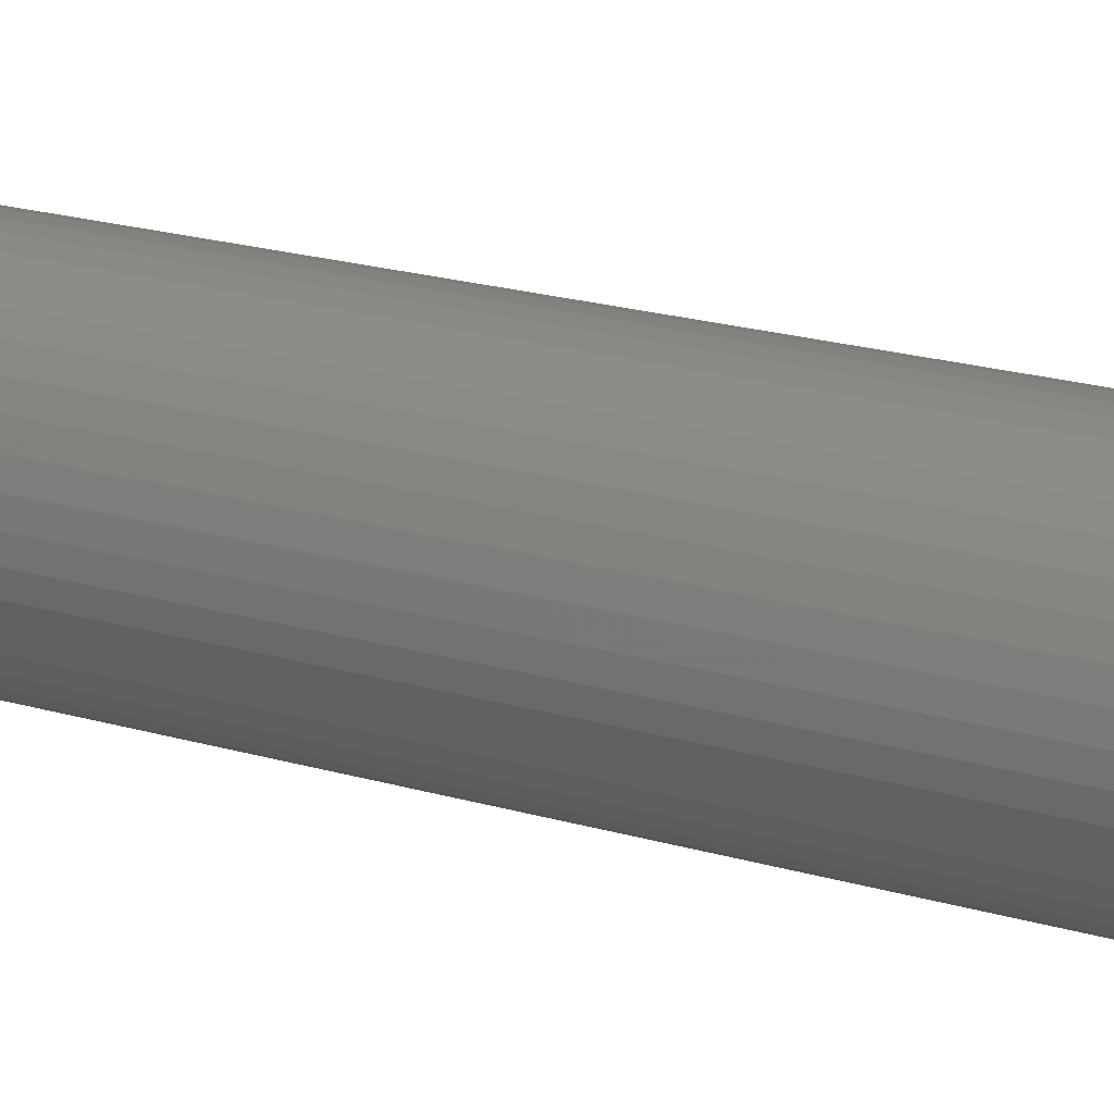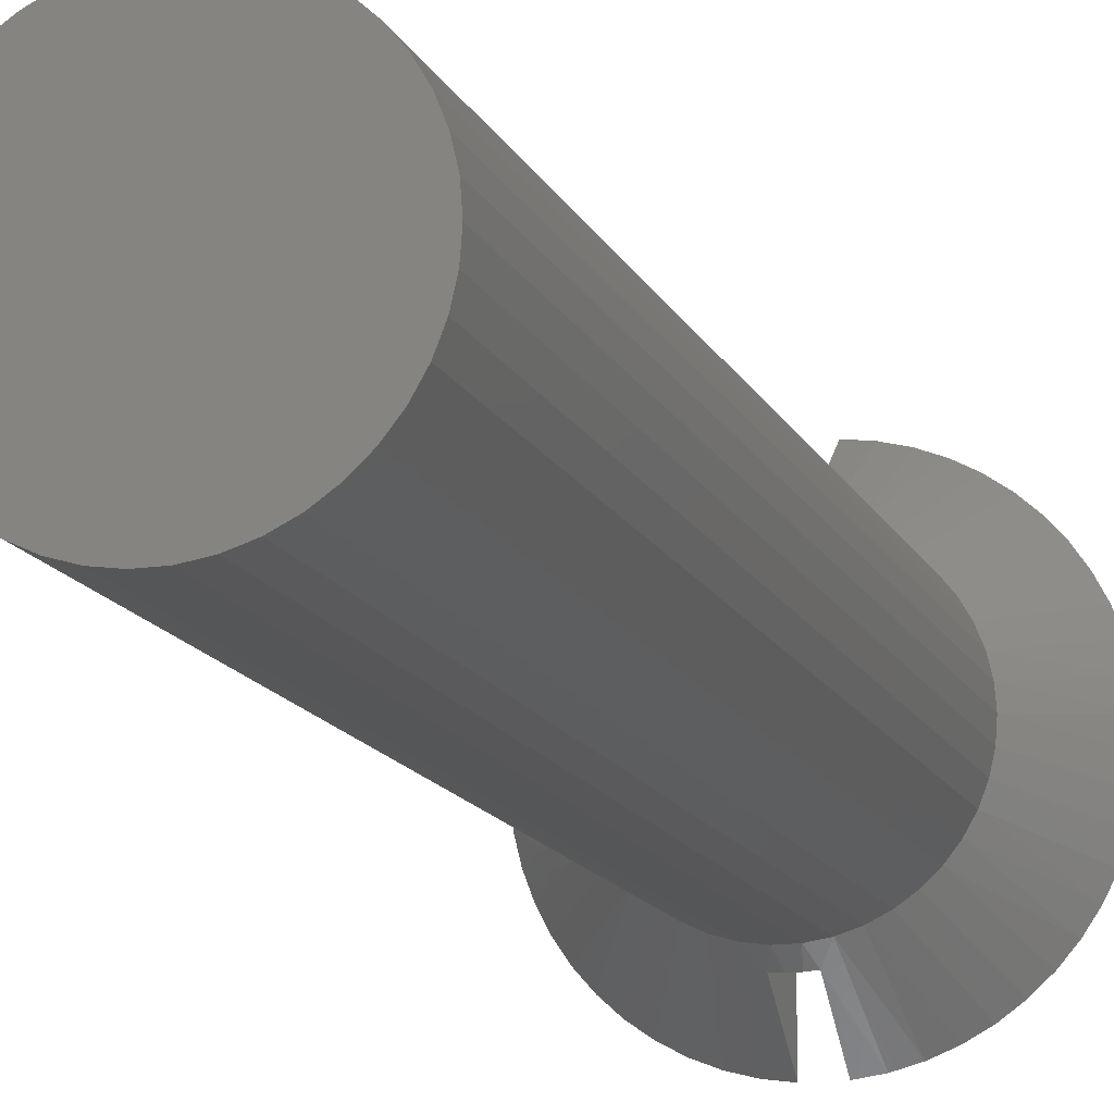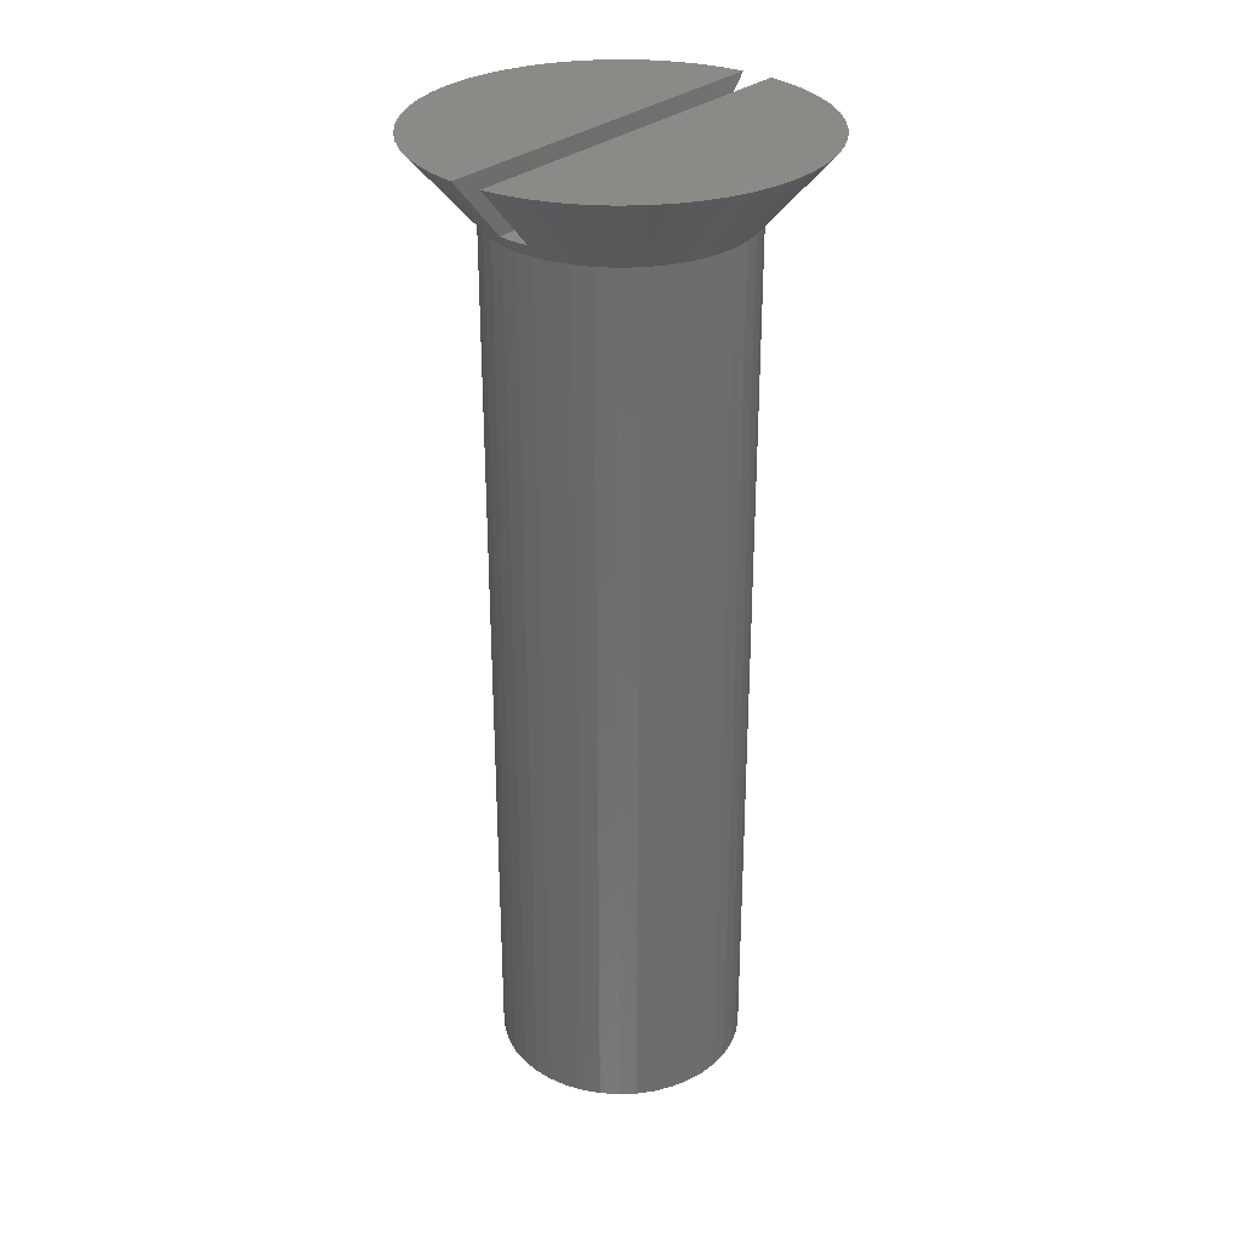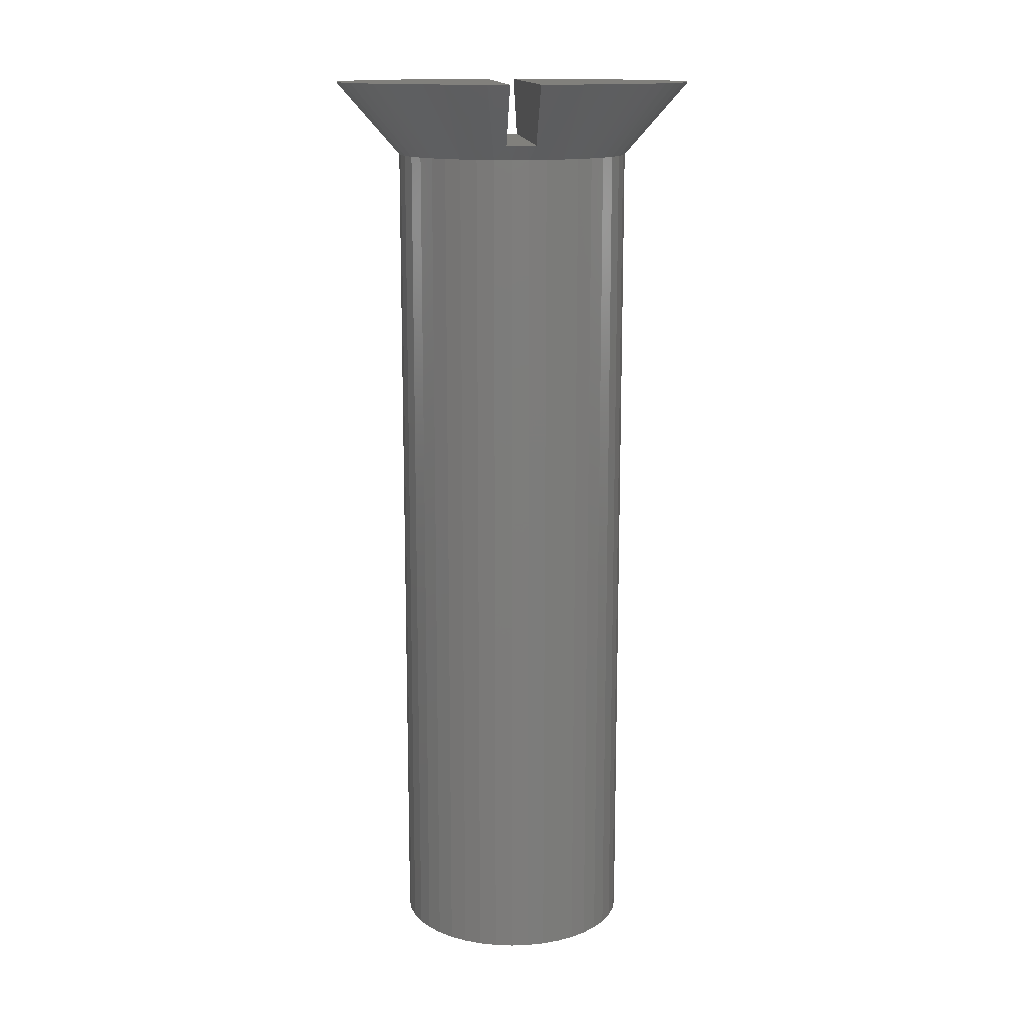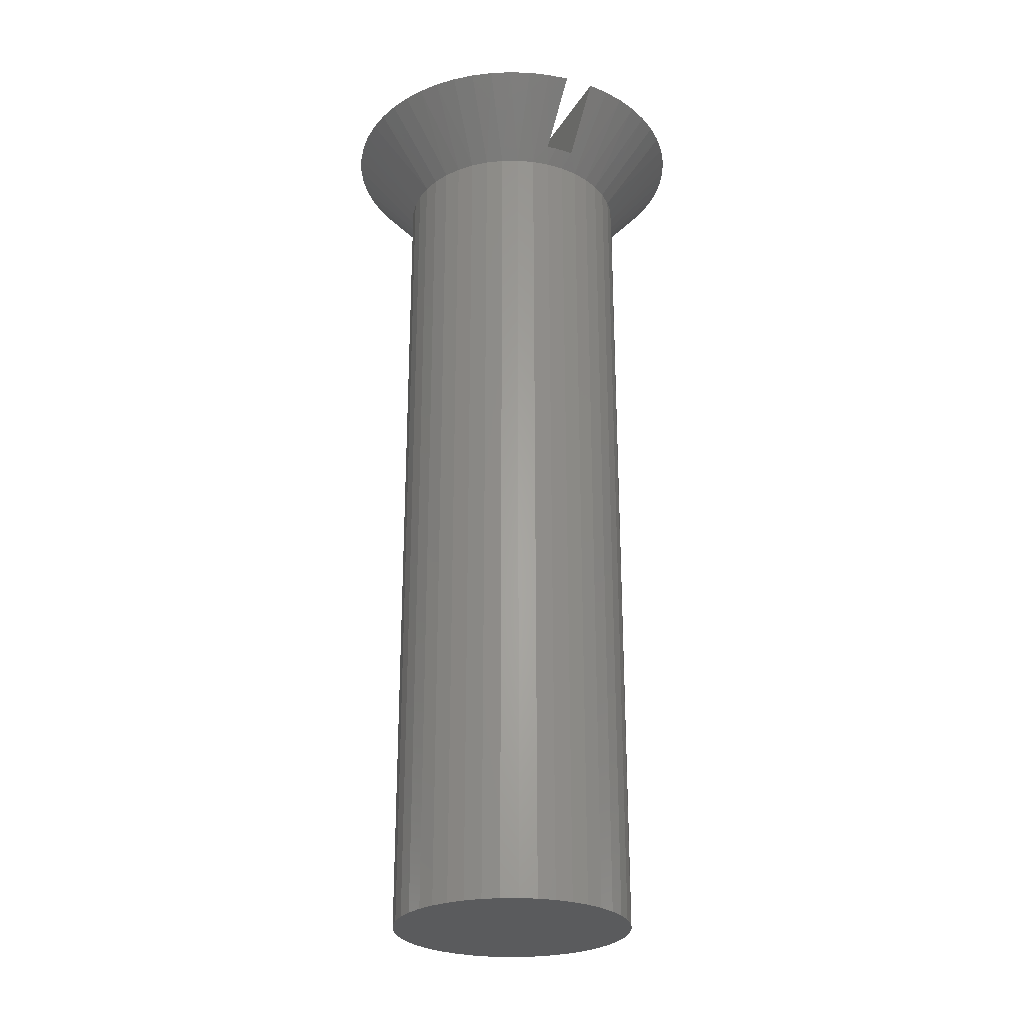
<metadata>
{"format":"stl","ext":"stl","renderer":"f3d","projection":"perspective","resolution":1024,"background":"white","views":[{"elev":24.0,"azim":115.0,"up":"+Z"},{"elev":-14.6,"azim":18.4,"up":"+Z"},{"elev":30.6,"azim":39.9,"up":"+Y"},{"elev":14.0,"azim":175.9,"up":"+Y"},{"elev":-26.6,"azim":155.4,"up":"+Y"}]}
</metadata>
<code>
# stl→obj: 240 verts, 476 faces
v 0.007 0.4375 0.08614
v 0.007 0.4375 -0.08614
v 0.007 0.4296 0.07924
v 0.007 0.4296 -0.07924
v 0.007 0.4223 0.07291
v 0.007 0.4223 -0.07291
v 0.007 0.4157 0.06708
v 0.007 0.4157 -0.06708
v 0.007 0.4095 0.06169
v 0.007 0.4095 -0.06169
v -0.007 0.4095 0.06169
v -0.007 0.4095 -0.06169
v -0.007 0.4157 0.06708
v -0.007 0.4157 -0.06708
v -0.007 0.4223 0.07291
v -0.007 0.4223 -0.07291
v -0.007 0.4296 0.07924
v -0.007 0.4296 -0.07924
v -0.007 0.4375 0.08614
v -0.007 0.4375 -0.08614
v 0.002338 0.4095 0.06204
v 0.002338 0.4095 -0.06204
v -0.002338 0.4095 0.06204
v -0.002338 0.4095 -0.06204
v 0.05538 0.4025 -0.008346
v 0.08627 0.4375 -0.005147
v 0.056 0.4025 0
v 0.08627 0.4375 0.005147
v 0.05538 0.4025 0.008346
v 0.08505 0.4375 0.01537
v 0.05351 0.4025 0.01651
v 0.08262 0.4375 0.02537
v 0.07902 0.4375 0.03501
v 0.08505 0.4375 -0.01537
v 0.05351 0.4025 -0.01651
v 0.08262 0.4375 -0.02537
v 0.07902 0.4375 -0.03501
v 0.05045 0.4025 -0.0243
v 0.07429 0.4375 -0.04416
v 0.04627 0.4025 -0.03155
v 0.06851 0.4375 -0.05268
v 0.04105 0.4025 -0.03809
v 0.06177 0.4375 -0.06045
v 0.03492 0.4025 -0.04378
v 0.05414 0.4375 -0.06737
v 0.04575 0.4375 -0.07333
v 0.028 0.4025 -0.0485
v 0.0367 0.4375 -0.07824
v 0.02046 0.4025 -0.05213
v 0.02714 0.4375 -0.08205
v 0.01246 0.4025 -0.0546
v 0.01719 0.4375 -0.0847
v 0.004185 0.4025 -0.05584
v -0.004185 0.4025 -0.05584
v -0.01246 0.4025 -0.0546
v -0.01719 0.4375 -0.0847
v -0.02714 0.4375 -0.08205
v -0.02046 0.4025 -0.05213
v -0.0367 0.4375 -0.07824
v -0.028 0.4025 -0.0485
v -0.04575 0.4375 -0.07333
v -0.03492 0.4025 -0.04378
v -0.05414 0.4375 -0.06737
v -0.06177 0.4375 -0.06045
v -0.04105 0.4025 -0.03809
v -0.06851 0.4375 -0.05268
v -0.04627 0.4025 -0.03155
v -0.07429 0.4375 -0.04416
v -0.05045 0.4025 -0.0243
v -0.07902 0.4375 -0.03501
v -0.05351 0.4025 -0.01651
v -0.08262 0.4375 -0.02537
v -0.08505 0.4375 -0.01537
v -0.05538 0.4025 -0.008346
v -0.08627 0.4375 -0.005147
v -0.056 0.4025 0
v -0.08627 0.4375 0.005147
v -0.05538 0.4025 0.008346
v -0.08505 0.4375 0.01537
v -0.05351 0.4025 0.01651
v -0.08262 0.4375 0.02537
v -0.07902 0.4375 0.03501
v -0.05045 0.4025 0.0243
v -0.07429 0.4375 0.04416
v -0.04627 0.4025 0.03155
v -0.06851 0.4375 0.05268
v -0.04105 0.4025 0.03809
v -0.06177 0.4375 0.06045
v -0.03492 0.4025 0.04378
v -0.05414 0.4375 0.06737
v -0.04575 0.4375 0.07333
v -0.028 0.4025 0.0485
v -0.0367 0.4375 0.07824
v -0.02046 0.4025 0.05213
v -0.02714 0.4375 0.08205
v -0.01246 0.4025 0.0546
v -0.01719 0.4375 0.0847
v -0.004185 0.4025 0.05584
v 0.004185 0.4025 0.05584
v 0.01246 0.4025 0.0546
v 0.01719 0.4375 0.0847
v 0.02714 0.4375 0.08205
v 0.02046 0.4025 0.05213
v 0.0367 0.4375 0.07824
v 0.028 0.4025 0.0485
v 0.04575 0.4375 0.07333
v 0.03492 0.4025 0.04378
v 0.05414 0.4375 0.06737
v 0.06177 0.4375 0.06045
v 0.04105 0.4025 0.03809
v 0.06851 0.4375 0.05268
v 0.04627 0.4025 0.03155
v 0.07429 0.4375 0.04416
v 0.05045 0.4025 0.0243
v 0.056 0 0
v 0.05538 0 0.008346
v 0.05538 0 -0.008346
v 0.05351 0 -0.01651
v 0.05351 0 0.01651
v 0.05045 0 -0.0243
v 0.05045 0 0.0243
v 0.04627 0 -0.03155
v 0.04627 0 0.03155
v 0.04105 0 -0.03809
v 0.04105 0 0.03809
v 0.03492 0 -0.04378
v 0.03492 0 0.04378
v 0.028 0 -0.0485
v 0.028 0 0.0485
v 0.02046 0 -0.05213
v 0.02046 0 0.05213
v 0.01246 0 -0.0546
v 0.01246 0 0.0546
v 0.004185 0 -0.05584
v 0.004185 0 0.05584
v -0.004185 0 -0.05584
v -0.004185 0 0.05584
v -0.01246 0 -0.0546
v -0.01246 0 0.0546
v -0.02046 0 -0.05213
v -0.02046 0 0.05213
v -0.028 0 -0.0485
v -0.028 0 0.0485
v -0.03492 0 -0.04378
v -0.03492 0 0.04378
v -0.04105 0 -0.03809
v -0.04105 0 0.03809
v -0.04627 0 -0.03155
v -0.04627 0 0.03155
v -0.05045 0 -0.0243
v -0.05045 0 0.0243
v -0.05351 0 -0.01651
v -0.05351 0 0.01651
v -0.05538 0 -0.008346
v -0.05538 0 0.008346
v -0.056 0 0
v 0.05538 0.2683 0.008346
v 0.056 0.2683 0
v 0.05538 0.2683 -0.008346
v 0.05351 0.2683 -0.01651
v 0.05045 0.2683 -0.0243
v 0.04627 0.2683 -0.03155
v 0.04105 0.2683 -0.03809
v 0.03492 0.2683 -0.04378
v 0.028 0.2683 -0.0485
v 0.02046 0.2683 -0.05213
v 0.01246 0.2683 -0.0546
v 0.004185 0.2683 -0.05584
v -0.004185 0.2683 -0.05584
v -0.01246 0.2683 -0.0546
v -0.02046 0.2683 -0.05213
v -0.028 0.2683 -0.0485
v -0.03492 0.2683 -0.04378
v -0.04105 0.2683 -0.03809
v -0.04627 0.2683 -0.03155
v -0.05045 0.2683 -0.0243
v -0.05351 0.2683 -0.01651
v -0.05538 0.2683 -0.008346
v -0.056 0.2683 0
v -0.05538 0.2683 0.008346
v -0.05351 0.2683 0.01651
v -0.05045 0.2683 0.0243
v -0.04627 0.2683 0.03155
v -0.04105 0.2683 0.03809
v -0.03492 0.2683 0.04378
v -0.028 0.2683 0.0485
v -0.02046 0.2683 0.05213
v -0.01246 0.2683 0.0546
v -0.004185 0.2683 0.05584
v 0.004185 0.2683 0.05584
v 0.01246 0.2683 0.0546
v 0.02046 0.2683 0.05213
v 0.028 0.2683 0.0485
v 0.03492 0.2683 0.04378
v 0.04105 0.2683 0.03809
v 0.04627 0.2683 0.03155
v 0.05045 0.2683 0.0243
v 0.05351 0.2683 0.01651
v 0.05538 0.1342 -0.008346
v 0.056 0.1342 0
v 0.05538 0.1342 0.008346
v 0.05351 0.1342 0.01651
v 0.05045 0.1342 0.0243
v 0.04627 0.1342 0.03155
v 0.04105 0.1342 0.03809
v 0.03492 0.1342 0.04378
v 0.028 0.1342 0.0485
v 0.02046 0.1342 0.05213
v 0.01246 0.1342 0.0546
v 0.004185 0.1342 0.05584
v -0.004185 0.1342 0.05584
v -0.01246 0.1342 0.0546
v -0.02046 0.1342 0.05213
v -0.028 0.1342 0.0485
v -0.03492 0.1342 0.04378
v -0.04105 0.1342 0.03809
v -0.04627 0.1342 0.03155
v -0.05045 0.1342 0.0243
v -0.05351 0.1342 0.01651
v -0.05538 0.1342 0.008346
v -0.056 0.1342 0
v -0.05538 0.1342 -0.008346
v -0.05351 0.1342 -0.01651
v -0.05045 0.1342 -0.0243
v -0.04627 0.1342 -0.03155
v -0.04105 0.1342 -0.03809
v -0.03492 0.1342 -0.04378
v -0.028 0.1342 -0.0485
v -0.02046 0.1342 -0.05213
v -0.01246 0.1342 -0.0546
v -0.004185 0.1342 -0.05584
v 0.004185 0.1342 -0.05584
v 0.01246 0.1342 -0.0546
v 0.02046 0.1342 -0.05213
v 0.028 0.1342 -0.0485
v 0.03492 0.1342 -0.04378
v 0.04105 0.1342 -0.03809
v 0.04627 0.1342 -0.03155
v 0.05045 0.1342 -0.0243
v 0.05351 0.1342 -0.01651
f 1 2 3
f 3 2 4
f 3 4 5
f 5 4 6
f 5 6 7
f 7 6 8
f 7 8 9
f 9 8 10
f 11 12 13
f 13 12 14
f 13 14 15
f 15 14 16
f 15 16 17
f 17 16 18
f 17 18 19
f 19 18 20
f 9 10 21
f 21 10 22
f 21 22 23
f 23 22 24
f 23 24 11
f 11 24 12
f 25 26 27
f 27 26 28
f 27 28 29
f 29 28 30
f 29 30 31
f 31 30 32
f 31 32 33
f 26 25 34
f 34 25 35
f 34 35 36
f 36 35 37
f 37 35 38
f 37 38 39
f 39 38 40
f 39 40 41
f 41 40 42
f 41 42 43
f 43 42 44
f 43 44 45
f 45 44 46
f 46 44 47
f 46 47 48
f 48 47 49
f 48 49 50
f 50 49 51
f 50 51 52
f 52 51 10
f 52 10 2
f 2 10 8
f 2 8 6
f 51 53 10
f 10 53 22
f 22 53 54
f 22 54 24
f 24 54 12
f 12 54 55
f 12 55 56
f 56 55 57
f 57 55 58
f 57 58 59
f 59 58 60
f 59 60 61
f 61 60 62
f 61 62 63
f 63 62 64
f 64 62 65
f 64 65 66
f 66 65 67
f 66 67 68
f 68 67 69
f 68 69 70
f 70 69 71
f 70 71 72
f 72 71 73
f 73 71 74
f 73 74 75
f 75 74 76
f 75 76 77
f 77 76 78
f 77 78 79
f 79 78 80
f 79 80 81
f 81 80 82
f 82 80 83
f 82 83 84
f 84 83 85
f 84 85 86
f 86 85 87
f 86 87 88
f 88 87 89
f 88 89 90
f 90 89 91
f 91 89 92
f 91 92 93
f 93 92 94
f 93 94 95
f 95 94 96
f 95 96 97
f 97 96 11
f 97 11 19
f 19 11 13
f 19 13 15
f 96 98 11
f 11 98 23
f 23 98 99
f 23 99 21
f 21 99 9
f 9 99 100
f 9 100 101
f 101 100 102
f 102 100 103
f 102 103 104
f 104 103 105
f 104 105 106
f 106 105 107
f 106 107 108
f 108 107 109
f 109 107 110
f 109 110 111
f 111 110 112
f 111 112 113
f 113 112 114
f 113 114 33
f 33 114 31
f 3 5 1
f 1 5 7
f 1 7 9
f 15 17 19
f 56 20 12
f 12 20 14
f 14 20 16
f 16 20 18
f 6 4 2
f 101 1 9
f 19 20 97
f 97 20 56
f 97 56 95
f 95 56 57
f 95 57 93
f 93 57 59
f 93 59 91
f 91 59 61
f 91 61 90
f 90 61 63
f 90 63 88
f 88 63 64
f 88 64 86
f 86 64 66
f 86 66 84
f 84 66 68
f 84 68 82
f 82 68 70
f 82 70 81
f 81 70 72
f 81 72 79
f 79 72 73
f 79 73 77
f 77 73 75
f 115 116 117
f 117 116 118
f 118 116 119
f 118 119 120
f 120 119 121
f 120 121 122
f 122 121 123
f 122 123 124
f 124 123 125
f 124 125 126
f 126 125 127
f 126 127 128
f 128 127 129
f 128 129 130
f 130 129 131
f 130 131 132
f 132 131 133
f 132 133 134
f 134 133 135
f 134 135 136
f 136 135 137
f 136 137 138
f 138 137 139
f 138 139 140
f 140 139 141
f 140 141 142
f 142 141 143
f 142 143 144
f 144 143 145
f 144 145 146
f 146 145 147
f 146 147 148
f 148 147 149
f 148 149 150
f 150 149 151
f 150 151 152
f 152 151 153
f 152 153 154
f 154 153 155
f 154 155 156
f 2 1 52
f 52 1 101
f 52 101 50
f 50 101 102
f 50 102 48
f 48 102 104
f 48 104 46
f 46 104 106
f 46 106 45
f 45 106 108
f 45 108 43
f 43 108 109
f 43 109 41
f 41 109 111
f 41 111 39
f 39 111 113
f 39 113 37
f 37 113 33
f 37 33 36
f 36 33 32
f 36 32 34
f 34 32 30
f 34 30 26
f 26 30 28
f 29 157 27
f 27 157 158
f 27 158 25
f 25 158 159
f 25 159 35
f 35 159 160
f 35 160 38
f 38 160 161
f 38 161 40
f 40 161 162
f 40 162 42
f 42 162 163
f 42 163 44
f 44 163 164
f 44 164 47
f 47 164 165
f 47 165 49
f 49 165 166
f 49 166 51
f 51 166 167
f 51 167 53
f 53 167 168
f 53 168 54
f 54 168 169
f 54 169 55
f 55 169 170
f 55 170 58
f 58 170 171
f 58 171 60
f 60 171 172
f 60 172 62
f 62 172 173
f 62 173 65
f 65 173 174
f 65 174 67
f 67 174 175
f 67 175 69
f 69 175 176
f 69 176 71
f 71 176 177
f 71 177 74
f 74 177 178
f 74 178 76
f 76 178 179
f 76 179 78
f 78 179 180
f 78 180 80
f 80 180 181
f 80 181 83
f 83 181 182
f 83 182 85
f 85 182 183
f 85 183 87
f 87 183 184
f 87 184 89
f 89 184 185
f 89 185 92
f 92 185 186
f 92 186 94
f 94 186 187
f 94 187 96
f 96 187 188
f 96 188 98
f 98 188 189
f 98 189 99
f 99 189 190
f 99 190 100
f 100 190 191
f 100 191 103
f 103 191 192
f 103 192 105
f 105 192 193
f 105 193 107
f 107 193 194
f 107 194 110
f 110 194 195
f 110 195 112
f 112 195 196
f 112 196 114
f 114 196 197
f 114 197 31
f 31 197 198
f 31 198 29
f 29 198 157
f 117 199 115
f 115 199 200
f 115 200 116
f 116 200 201
f 116 201 119
f 119 201 202
f 119 202 121
f 121 202 203
f 121 203 123
f 123 203 204
f 123 204 125
f 125 204 205
f 125 205 127
f 127 205 206
f 127 206 129
f 129 206 207
f 129 207 131
f 131 207 208
f 131 208 133
f 133 208 209
f 133 209 135
f 135 209 210
f 135 210 137
f 137 210 211
f 137 211 139
f 139 211 212
f 139 212 141
f 141 212 213
f 141 213 143
f 143 213 214
f 143 214 145
f 145 214 215
f 145 215 147
f 147 215 216
f 147 216 149
f 149 216 217
f 149 217 151
f 151 217 218
f 151 218 153
f 153 218 219
f 153 219 155
f 155 219 220
f 155 220 156
f 156 220 221
f 156 221 154
f 154 221 222
f 154 222 152
f 152 222 223
f 152 223 150
f 150 223 224
f 150 224 148
f 148 224 225
f 148 225 146
f 146 225 226
f 146 226 144
f 144 226 227
f 144 227 142
f 142 227 228
f 142 228 140
f 140 228 229
f 140 229 138
f 138 229 230
f 138 230 136
f 136 230 231
f 136 231 134
f 134 231 232
f 134 232 132
f 132 232 233
f 132 233 130
f 130 233 234
f 130 234 128
f 128 234 235
f 128 235 126
f 126 235 236
f 126 236 124
f 124 236 237
f 124 237 122
f 122 237 238
f 122 238 120
f 120 238 239
f 120 239 118
f 118 239 240
f 118 240 117
f 117 240 199
f 179 221 180
f 180 221 220
f 180 220 181
f 181 220 219
f 181 219 182
f 182 219 218
f 182 218 183
f 183 218 217
f 183 217 184
f 184 217 216
f 184 216 185
f 185 216 215
f 185 215 186
f 186 215 214
f 186 214 187
f 187 214 213
f 187 213 188
f 188 213 212
f 188 212 189
f 189 212 211
f 189 211 190
f 190 211 210
f 190 210 191
f 191 210 209
f 191 209 192
f 192 209 208
f 192 208 193
f 193 208 207
f 193 207 194
f 194 207 206
f 194 206 195
f 195 206 205
f 195 205 196
f 196 205 204
f 196 204 197
f 197 204 203
f 197 203 198
f 198 203 202
f 198 202 157
f 157 202 201
f 157 201 158
f 158 201 200
f 158 200 159
f 159 200 199
f 159 199 160
f 160 199 240
f 160 240 161
f 161 240 239
f 161 239 162
f 162 239 238
f 162 238 163
f 163 238 237
f 163 237 164
f 164 237 236
f 164 236 165
f 165 236 235
f 165 235 166
f 166 235 234
f 166 234 167
f 167 234 233
f 167 233 168
f 168 233 232
f 168 232 169
f 169 232 231
f 169 231 170
f 170 231 230
f 170 230 171
f 171 230 229
f 171 229 172
f 172 229 228
f 172 228 173
f 173 228 227
f 173 227 174
f 174 227 226
f 174 226 175
f 175 226 225
f 175 225 176
f 176 225 224
f 176 224 177
f 177 224 223
f 177 223 178
f 178 223 222
f 178 222 179
f 179 222 221

</code>
